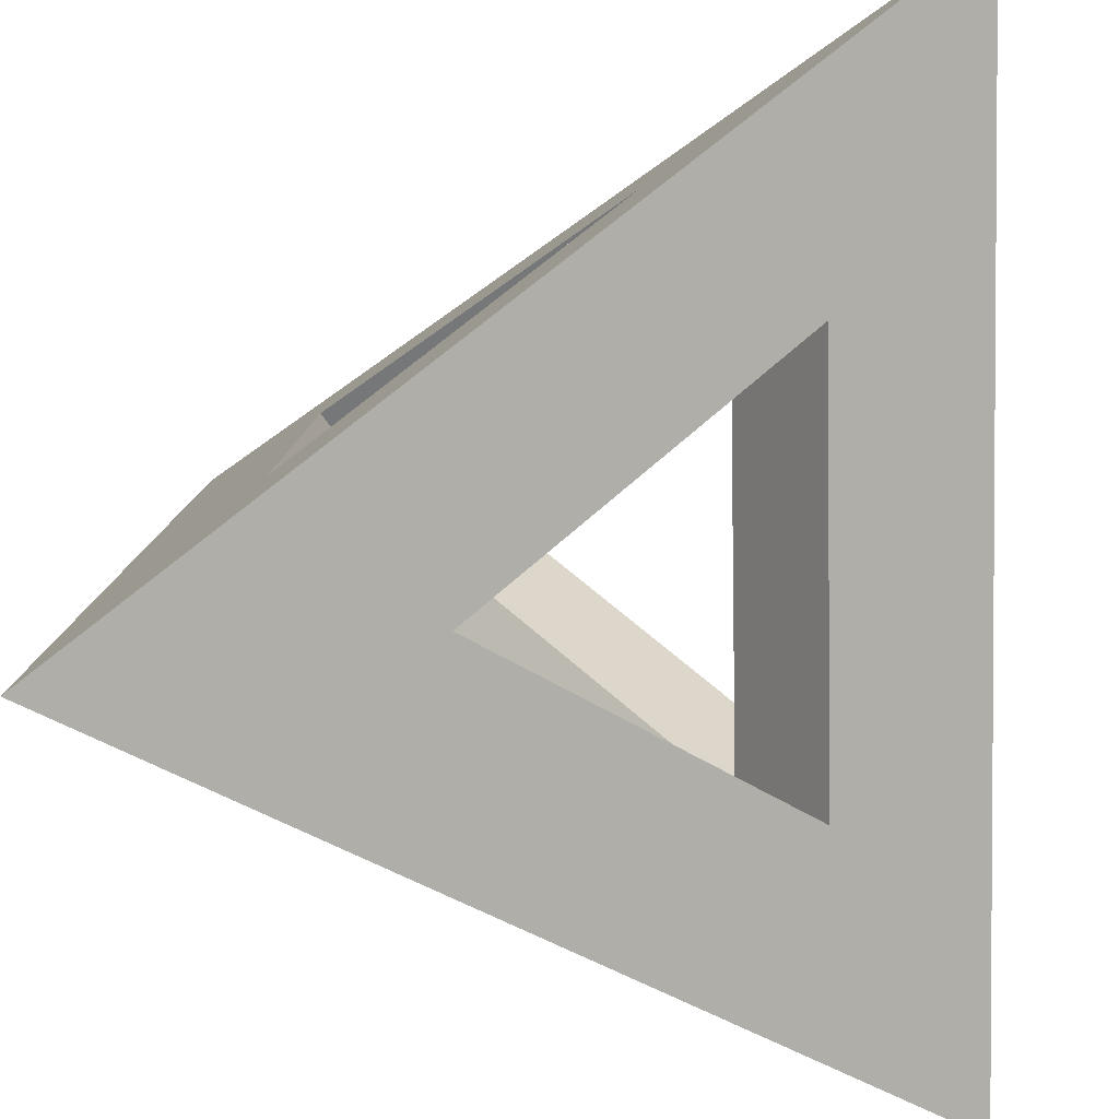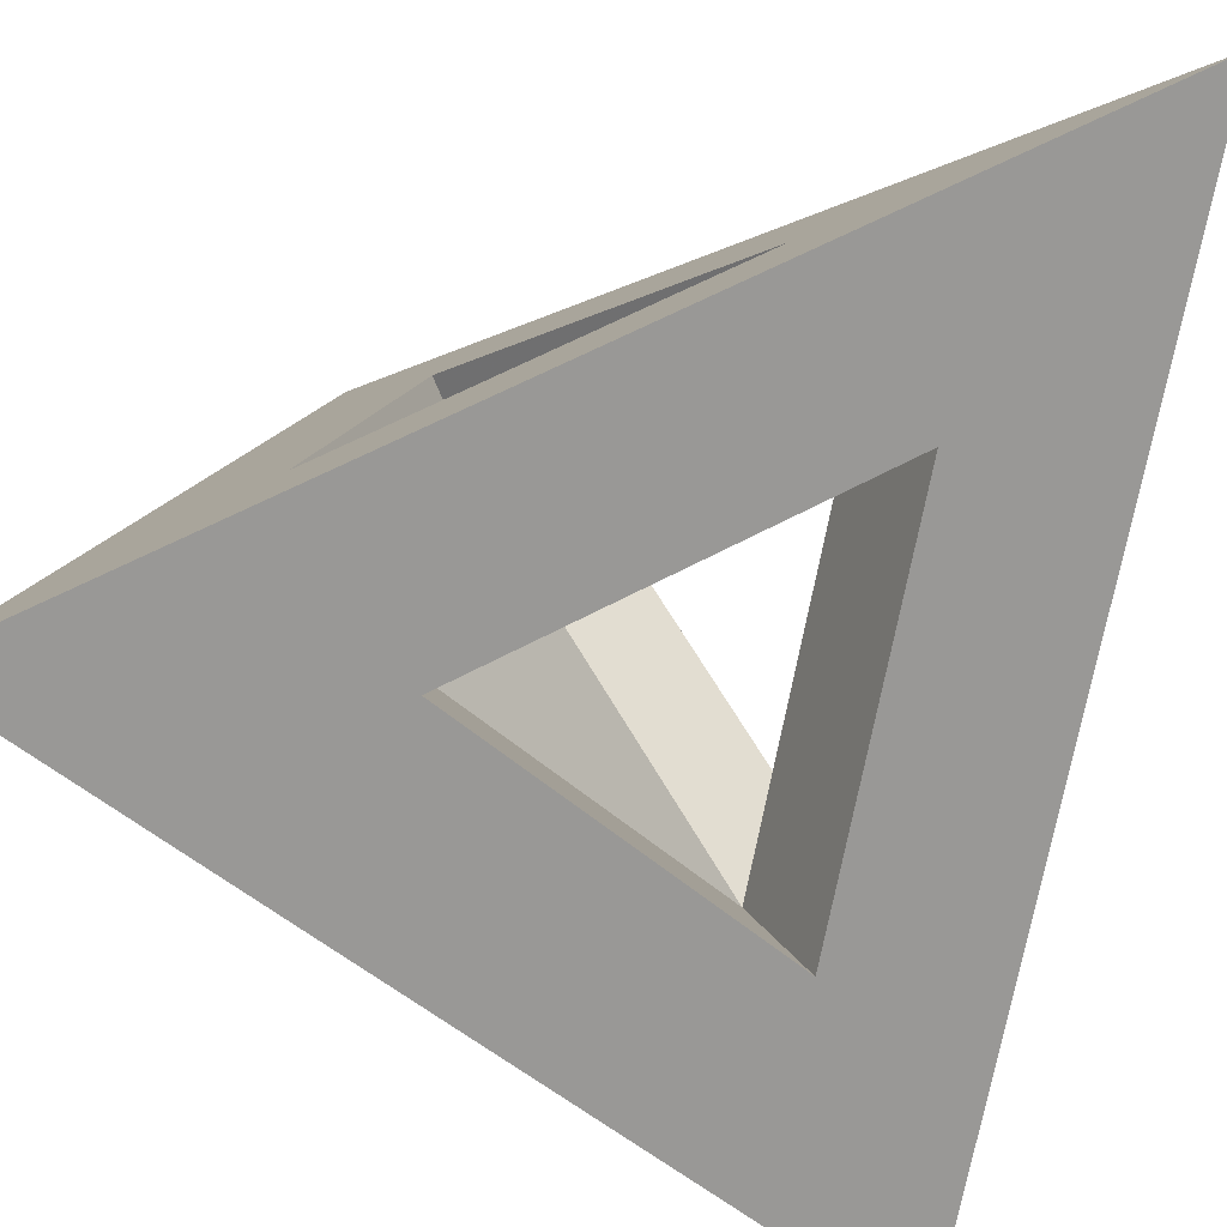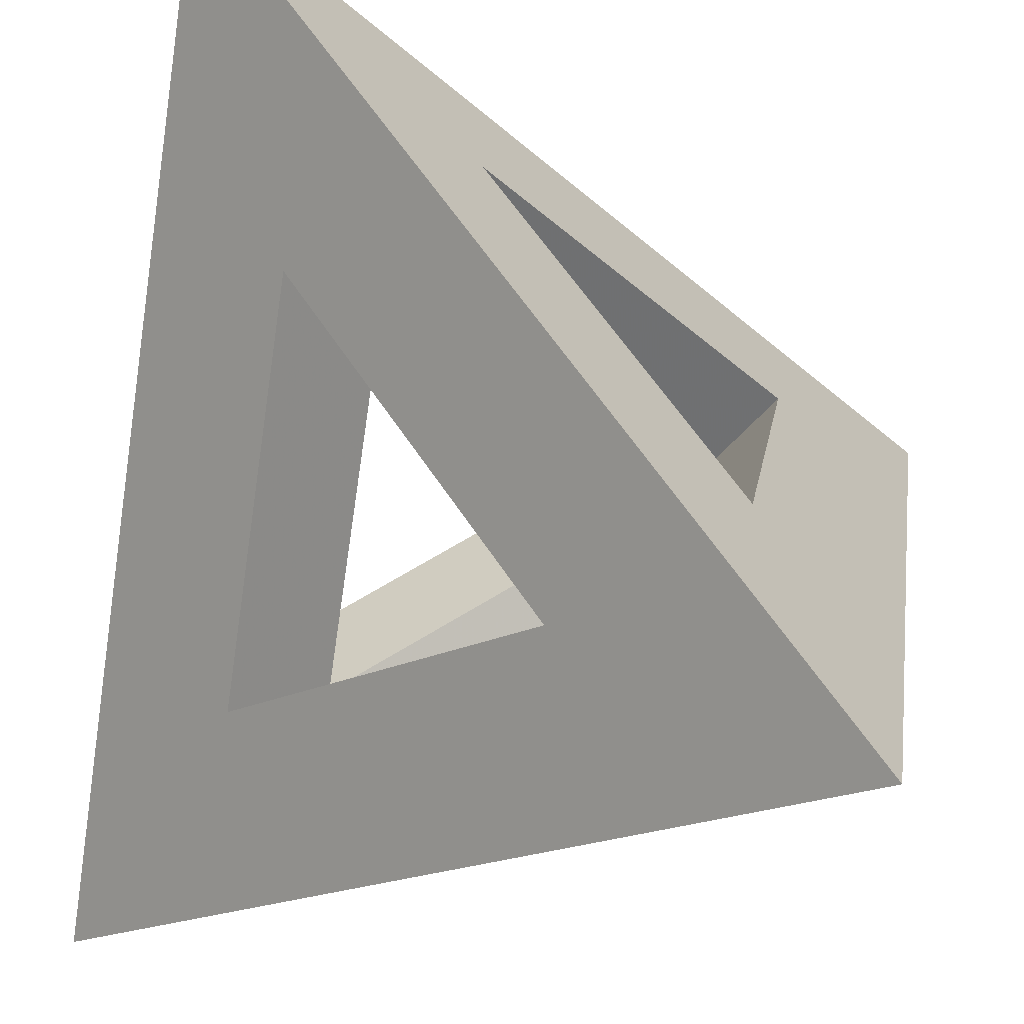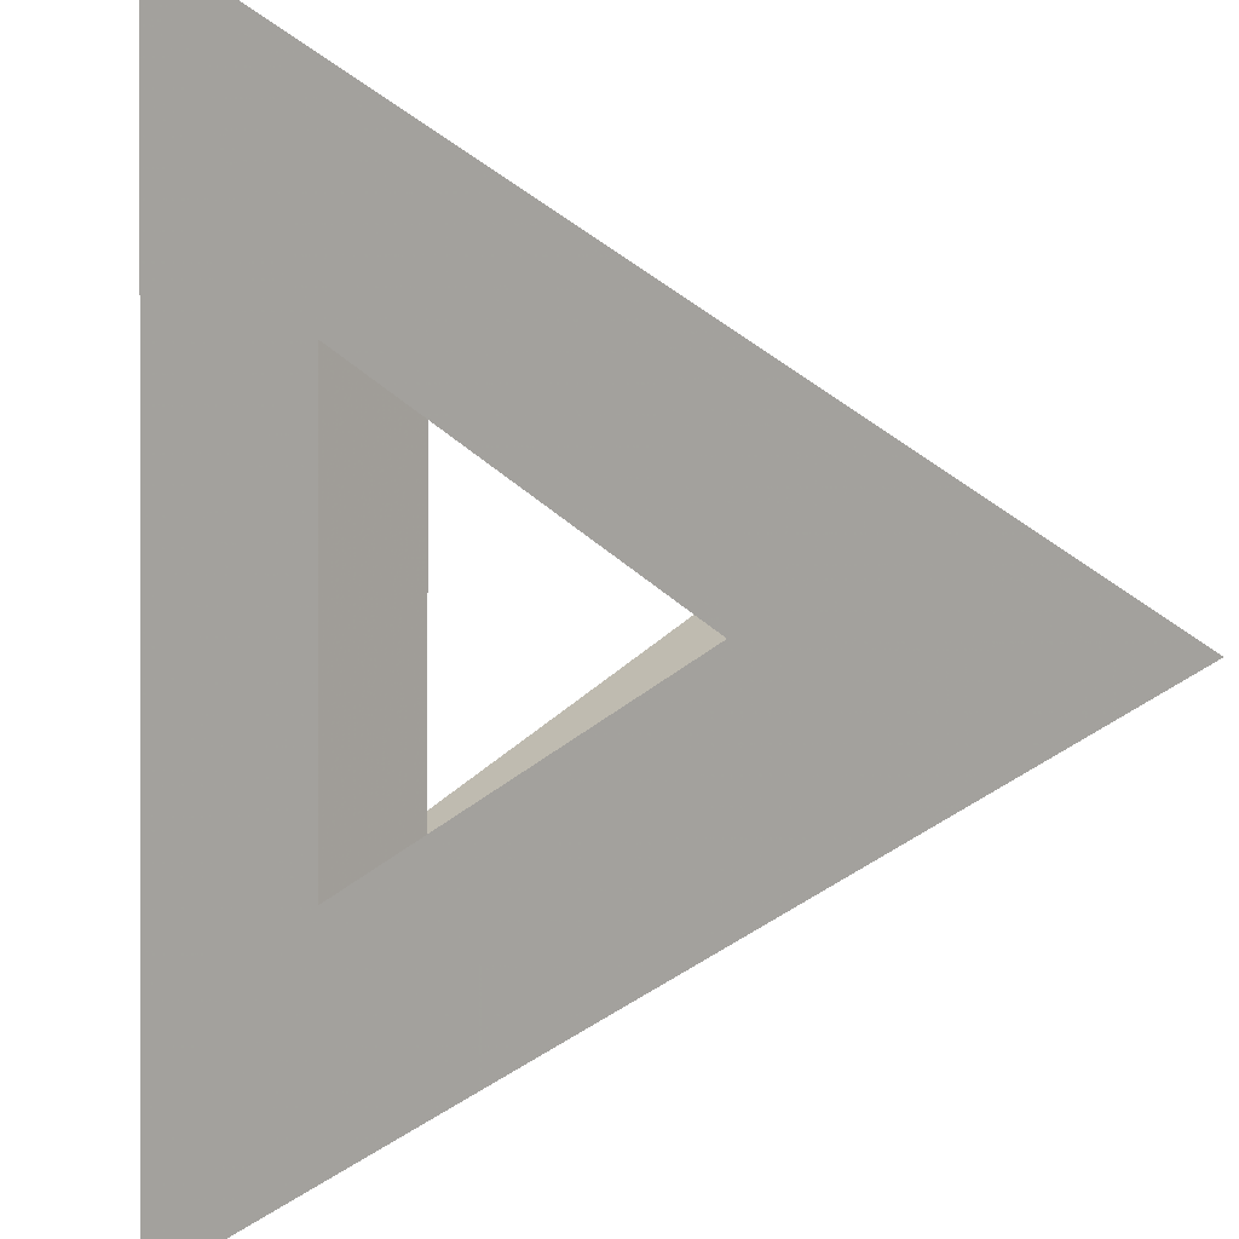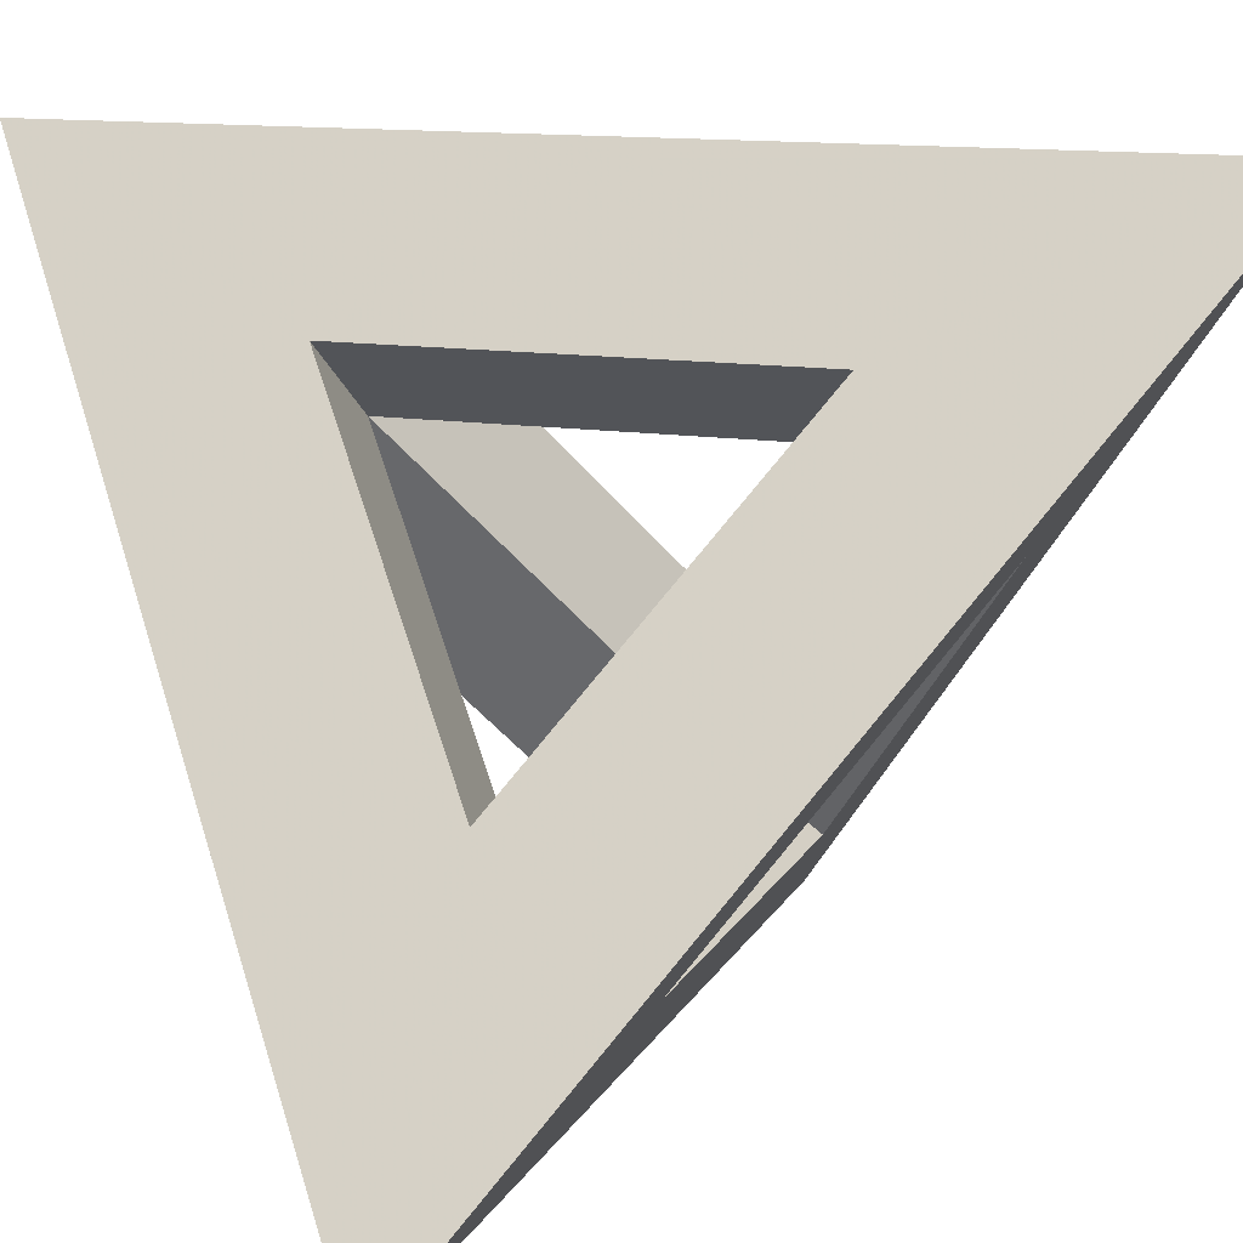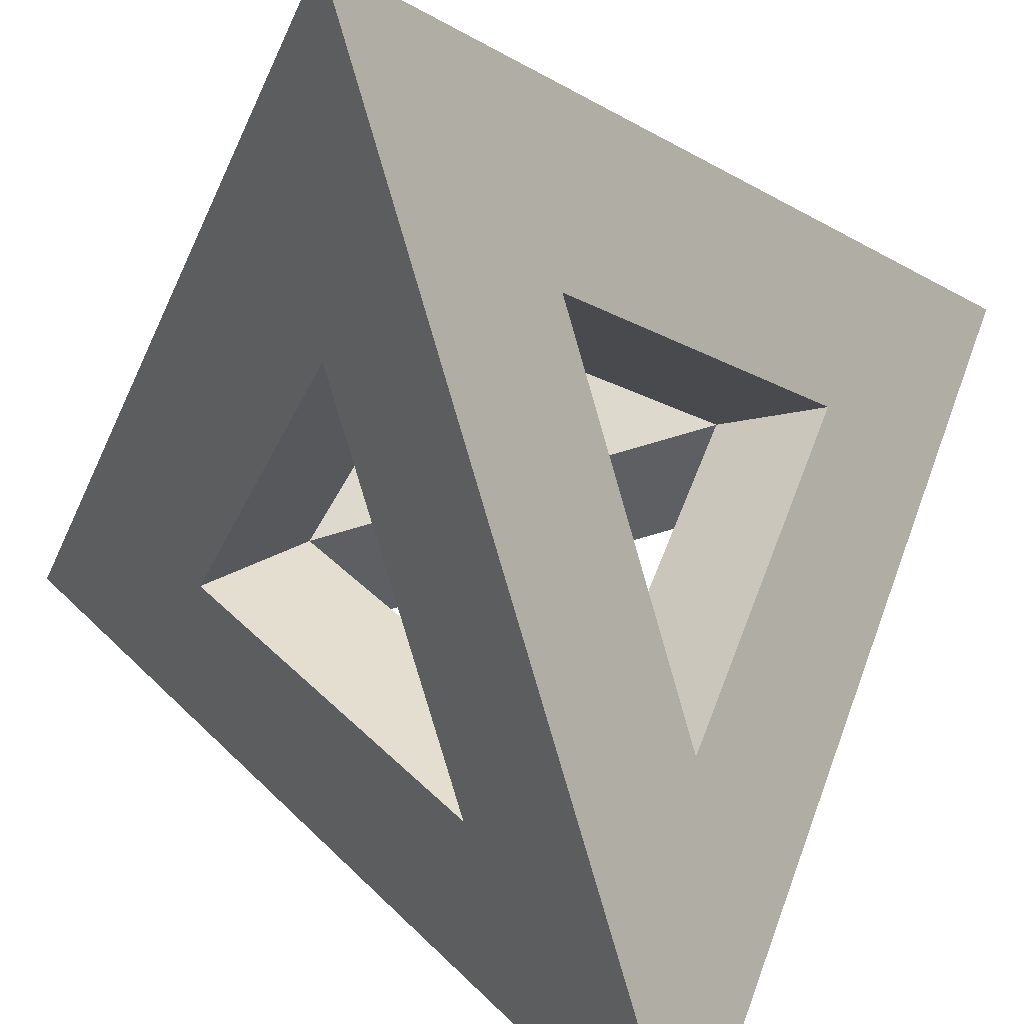
<metadata>
{"format":"obj","ext":"obj","renderer":"f3d","projection":"perspective","resolution":1024,"background":"white","views":[{"elev":-35.4,"azim":-88.5,"up":"+Z"},{"elev":60.0,"azim":-164.1,"up":"+Z"},{"elev":60.4,"azim":-168.0,"up":"+Y"},{"elev":47.3,"azim":-179.6,"up":"+Y"},{"elev":13.5,"azim":64.3,"up":"+Z"},{"elev":-78.9,"azim":-118.8,"up":"+Z"}]}
</metadata>
<code>
v -1  1 -1
v -1 -1  1
v  1 -1 -1
v  1  1  1
v  0.2 -0.6 -0.6
v -0.6  0.2 -0.6
v -0.6 -0.6  0.2
v -0.6  0.6 -0.2
v -0.6 -0.2  0.6
v  0.2  0.6  0.6
v -0.2 -0.6  0.6
v  0.6 -0.6 -0.2
v  0.6  0.2  0.6
v  0.6 -0.2 -0.6
v -0.2  0.6 -0.6
v  0.6  0.6  0.2
v -0.4  0.4 -0.4
v -0.4 -0.4  0.4
v  0.4 -0.4 -0.4
v  0.4  0.4  0.4
v  0  0 -1
v  0 -1  0
v -1  0  0
v  0  0  1
v  0  1  0
v  1  0  0
v  0  0 -0.4
v  0 -0.4  0
v -0.4  0  0
v  0  0  0.4
v  0  0.4  0
v  0.4  0  0
f 1 21 6
f 21 5 6
f 21 3 5
f 3 22 5
f 22 7 5
f 22 2 7
f 2 23 7
f 23 6 7
f 23 1 6
f 2 24 9
f 24 10 9
f 24 4 10
f 4 25 10
f 25 8 10
f 25 1 8
f 1 23 8
f 23 9 8
f 23 2 9
f 3 26 12
f 26 13 12
f 26 4 13
f 4 24 13
f 24 11 13
f 24 2 11
f 2 22 11
f 22 12 11
f 22 3 12
f 4 26 16
f 26 14 16
f 26 3 14
f 3 21 14
f 21 15 14
f 21 1 15
f 1 25 15
f 25 16 15
f 25 4 16
f 6 5 27
f 5 19 27
f 6 27 17
f 5 7 28
f 7 18 28
f 5 28 19
f 7 6 29
f 6 17 29
f 7 29 18
f 9 10 30
f 10 20 30
f 9 30 18
f 10 8 31
f 8 17 31
f 10 31 20
f 8 9 29
f 9 18 29
f 8 29 17
f 12 13 32
f 13 20 32
f 12 32 19
f 13 11 30
f 11 18 30
f 13 30 20
f 11 12 28
f 12 19 28
f 11 28 18
f 14 15 27
f 15 17 27
f 14 27 19
f 15 16 31
f 16 20 31
f 15 31 17
f 16 14 32
f 14 19 32
f 16 32 20

</code>
